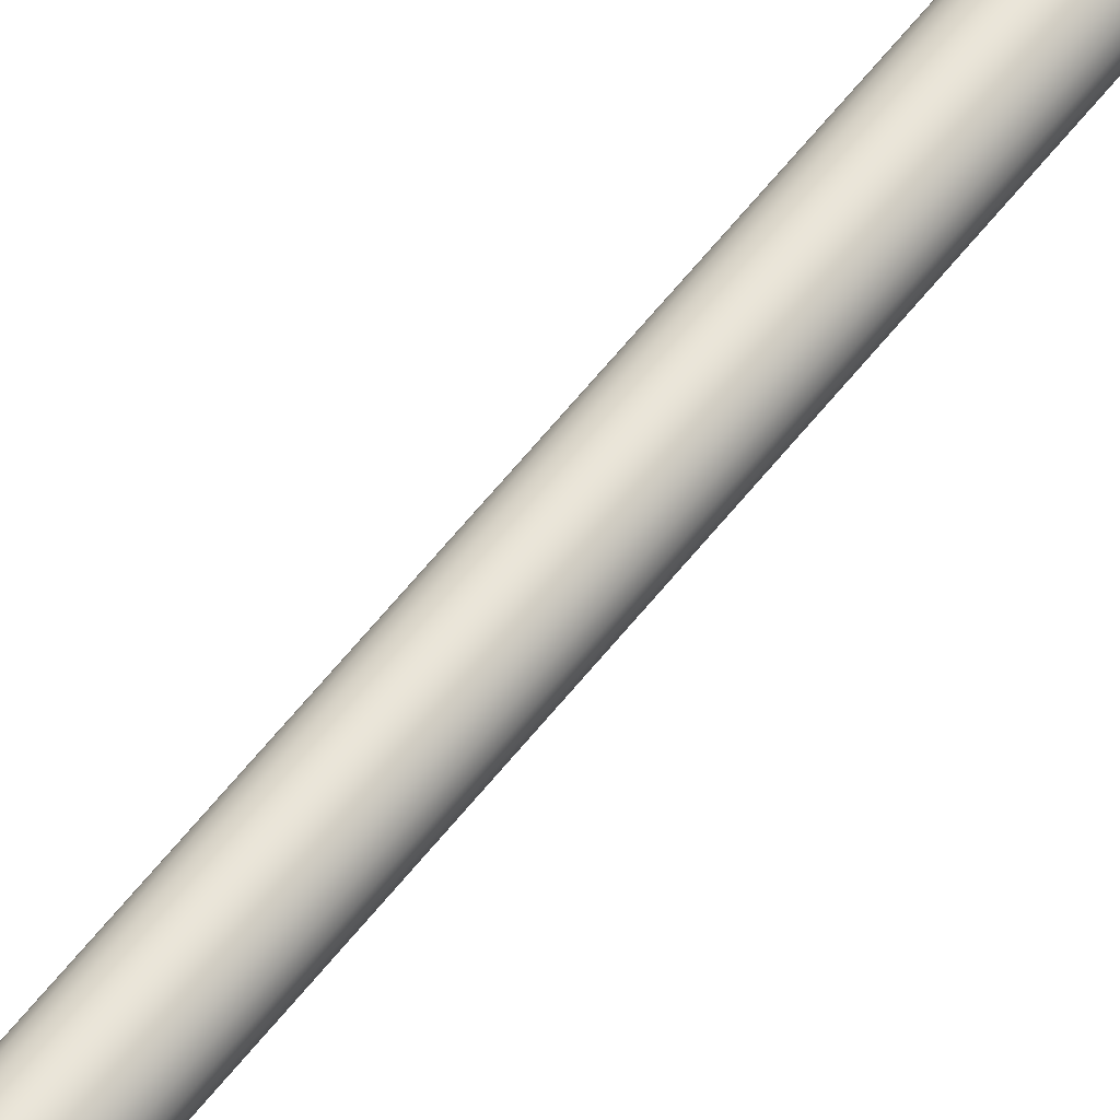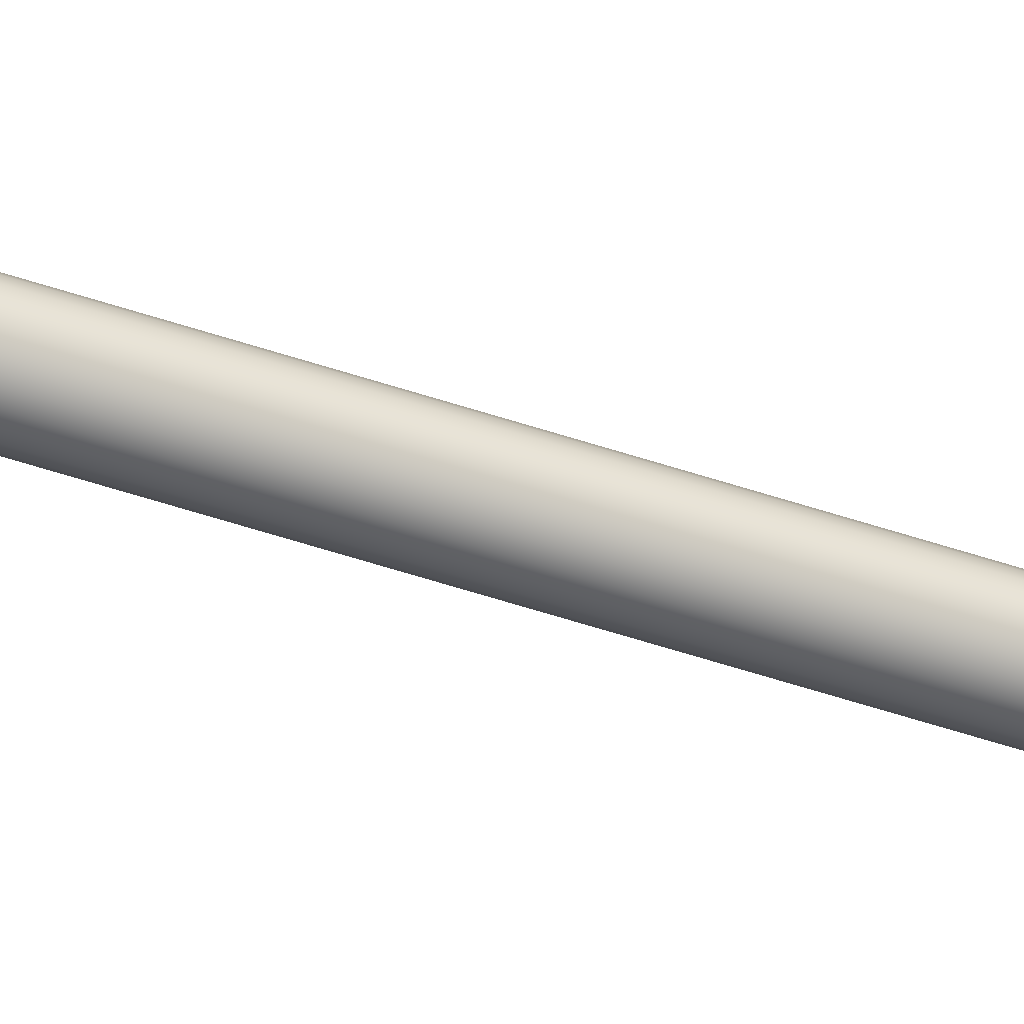
<metadata>
{"format":"obj","ext":"obj","renderer":"f3d","projection":"perspective","resolution":1024,"background":"white","views":[{"elev":58.1,"azim":37.2,"up":"+Z"},{"elev":-43.4,"azim":67.2,"up":"+Z"}]}
</metadata>
<code>
v -6.839 34.06 -23.38
v -6.839 34.06 -23.5
v -6.856 34.06 -23.38
v -6.856 34.06 -23.5
v -6.872 34.06 -23.38
v -6.872 34.06 -23.5
v -6.887 34.06 -23.39
v -6.887 34.06 -23.5
v -6.9 34.06 -23.4
v -6.9 34.06 -23.49
v -6.91 34.06 -23.41
v -6.91 34.06 -23.47
v -6.916 34.06 -23.43
v -6.916 34.06 -23.46
v -6.918 34.06 -23.44
v -6.824 34.06 -23.5
v -6.824 34.06 -23.39
v -6.811 34.06 -23.49
v -6.811 34.06 -23.4
v -6.801 34.06 -23.47
v -6.801 34.06 -23.41
v -6.795 34.06 -23.46
v -6.795 34.06 -23.43
v -6.793 34.06 -23.44
v -6.872 33.83 -23.38
v -6.872 33.83 -23.5
v -6.856 33.83 -23.38
v -6.856 33.83 -23.5
v -6.839 33.83 -23.38
v -6.839 33.83 -23.5
v -6.824 33.83 -23.39
v -6.824 33.83 -23.5
v -6.811 33.83 -23.4
v -6.811 33.83 -23.49
v -6.801 33.83 -23.41
v -6.801 33.83 -23.47
v -6.795 33.83 -23.43
v -6.795 33.83 -23.46
v -6.793 33.83 -23.44
v -6.887 33.83 -23.5
v -6.887 33.83 -23.39
v -6.9 33.83 -23.49
v -6.9 33.83 -23.4
v -6.91 33.83 -23.47
v -6.91 33.83 -23.41
v -6.916 33.83 -23.46
v -6.916 33.83 -23.43
v -6.918 33.83 -23.44
v -6.856 33.81 -23.5
v -6.872 33.81 -23.5
v -6.887 33.81 -23.5
v -6.9 33.81 -23.49
v -6.91 33.81 -23.47
v -6.916 33.81 -23.46
v -6.918 33.81 -23.44
v -6.916 33.81 -23.43
v -6.91 33.81 -23.41
v -6.9 33.81 -23.4
v -6.887 33.81 -23.39
v -6.872 33.81 -23.38
v -6.856 33.81 -23.38
v -6.856 34.23 -23.38
v -6.872 34.23 -23.38
v -6.887 34.23 -23.39
v -6.9 34.23 -23.4
v -6.91 34.23 -23.41
v -6.916 34.23 -23.43
v -6.918 34.23 -23.44
v -6.916 34.23 -23.46
v -6.91 34.23 -23.47
v -6.9 34.23 -23.49
v -6.887 34.23 -23.5
v -6.872 34.23 -23.5
v -6.856 34.23 -23.5
v -6.839 33.81 -23.38
v -6.824 33.81 -23.39
v -6.811 33.81 -23.4
v -6.801 33.81 -23.41
v -6.795 33.81 -23.43
v -6.793 33.81 -23.44
v -6.795 33.81 -23.46
v -6.801 33.81 -23.47
v -6.811 33.81 -23.49
v -6.824 33.81 -23.5
v -6.839 33.81 -23.5
v -6.856 34.23 -23.36
v -6.856 33.81 -23.36
v -6.834 34.23 -23.36
v -6.834 33.81 -23.36
v -6.814 34.23 -23.37
v -6.814 33.81 -23.37
v -6.797 34.23 -23.38
v -6.797 33.81 -23.38
v -6.783 34.23 -23.4
v -6.783 33.81 -23.4
v -6.775 34.23 -23.42
v -6.775 33.81 -23.42
v -6.772 34.23 -23.44
v -6.772 33.81 -23.44
v -6.775 34.23 -23.46
v -6.775 33.81 -23.46
v -6.783 34.23 -23.48
v -6.783 33.81 -23.48
v -6.797 34.23 -23.5
v -6.797 33.81 -23.5
v -6.814 34.23 -23.51
v -6.814 33.81 -23.51
v -6.834 34.23 -23.52
v -6.834 33.81 -23.52
v -6.856 34.23 -23.53
v -6.856 33.81 -23.53
v -6.839 34.23 -23.5
v -6.824 34.23 -23.5
v -6.811 34.23 -23.49
v -6.801 34.23 -23.47
v -6.795 34.23 -23.46
v -6.793 34.23 -23.44
v -6.795 34.23 -23.43
v -6.801 34.23 -23.41
v -6.811 34.23 -23.4
v -6.824 34.23 -23.39
v -6.839 34.23 -23.38
v -6.877 33.81 -23.36
v -6.897 33.81 -23.37
v -6.915 33.81 -23.38
v -6.928 33.81 -23.4
v -6.936 33.81 -23.42
v -6.939 33.81 -23.44
v -6.936 33.81 -23.46
v -6.928 33.81 -23.48
v -6.915 33.81 -23.5
v -6.897 33.81 -23.51
v -6.877 33.81 -23.52
v -6.877 34.23 -23.36
v -6.877 34.23 -23.52
v -6.897 34.23 -23.51
v -6.915 34.23 -23.5
v -6.928 34.23 -23.48
v -6.936 34.23 -23.46
v -6.939 34.23 -23.44
v -6.936 34.23 -23.42
v -6.928 34.23 -23.4
v -6.915 34.23 -23.38
v -6.897 34.23 -23.37
v -6.85 37.31 -23.42
v -6.85 37.31 -23.46
v -6.856 37.31 -23.42
v -6.856 37.31 -23.46
v -6.861 37.31 -23.42
v -6.861 37.31 -23.46
v -6.866 37.31 -23.42
v -6.866 37.31 -23.46
v -6.87 37.31 -23.43
v -6.87 37.31 -23.46
v -6.874 37.31 -23.43
v -6.874 37.31 -23.45
v -6.876 37.31 -23.44
v -6.876 37.31 -23.45
v -6.876 37.31 -23.44
v -6.845 37.31 -23.46
v -6.845 37.31 -23.42
v -6.841 37.31 -23.46
v -6.841 37.31 -23.43
v -6.838 37.31 -23.45
v -6.838 37.31 -23.43
v -6.835 37.31 -23.45
v -6.835 37.31 -23.44
v -6.835 37.31 -23.44
v -6.856 34.23 -23.42
v -6.85 34.23 -23.42
v -6.845 34.23 -23.42
v -6.841 34.23 -23.43
v -6.838 34.23 -23.43
v -6.835 34.23 -23.44
v -6.835 34.23 -23.44
v -6.835 34.23 -23.45
v -6.838 34.23 -23.45
v -6.841 34.23 -23.46
v -6.845 34.23 -23.46
v -6.85 34.23 -23.46
v -6.856 34.23 -23.46
v -6.861 34.23 -23.42
v -6.861 34.23 -23.46
v -6.866 34.23 -23.46
v -6.866 34.23 -23.42
v -6.87 34.23 -23.46
v -6.87 34.23 -23.43
v -6.874 34.23 -23.45
v -6.874 34.23 -23.43
v -6.876 34.23 -23.45
v -6.876 34.23 -23.44
v -6.876 34.23 -23.44
f 1 2 3
f 3 2 4
f 3 4 5
f 5 4 6
f 5 6 7
f 7 6 8
f 7 8 9
f 9 8 10
f 9 10 11
f 11 10 12
f 11 12 13
f 13 12 14
f 13 14 15
f 2 1 16
f 16 1 17
f 16 17 18
f 18 17 19
f 18 19 20
f 20 19 21
f 20 21 22
f 22 21 23
f 22 23 24
f 25 26 27
f 27 26 28
f 27 28 29
f 29 28 30
f 29 30 31
f 31 30 32
f 31 32 33
f 33 32 34
f 33 34 35
f 35 34 36
f 35 36 37
f 37 36 38
f 37 38 39
f 26 25 40
f 40 25 41
f 40 41 42
f 42 41 43
f 42 43 44
f 44 43 45
f 44 45 46
f 46 45 47
f 46 47 48
f 49 28 50
f 50 28 26
f 50 26 51
f 51 26 40
f 51 40 52
f 52 40 42
f 52 42 53
f 53 42 44
f 53 44 54
f 54 44 46
f 54 46 55
f 55 46 48
f 55 48 56
f 56 48 47
f 56 47 57
f 57 47 45
f 57 45 58
f 58 45 43
f 58 43 59
f 59 43 41
f 59 41 60
f 60 41 25
f 60 25 61
f 61 25 27
f 62 3 63
f 63 3 5
f 63 5 64
f 64 5 7
f 64 7 65
f 65 7 9
f 65 9 66
f 66 9 11
f 66 11 67
f 67 11 13
f 67 13 68
f 68 13 15
f 68 15 69
f 69 15 14
f 69 14 70
f 70 14 12
f 70 12 71
f 71 12 10
f 71 10 72
f 72 10 8
f 72 8 73
f 73 8 6
f 73 6 74
f 74 6 4
f 61 27 75
f 75 27 29
f 75 29 76
f 76 29 31
f 76 31 77
f 77 31 33
f 77 33 78
f 78 33 35
f 78 35 79
f 79 35 37
f 79 37 80
f 80 37 39
f 80 39 81
f 81 39 38
f 81 38 82
f 82 38 36
f 82 36 83
f 83 36 34
f 83 34 84
f 84 34 32
f 84 32 85
f 85 32 30
f 85 30 49
f 49 30 28
f 86 87 88
f 88 87 89
f 88 89 90
f 90 89 91
f 90 91 92
f 92 91 93
f 92 93 94
f 94 93 95
f 94 95 96
f 96 95 97
f 96 97 98
f 98 97 99
f 98 99 100
f 100 99 101
f 100 101 102
f 102 101 103
f 102 103 104
f 104 103 105
f 104 105 106
f 106 105 107
f 106 107 108
f 108 107 109
f 108 109 110
f 110 109 111
f 74 4 112
f 112 4 2
f 112 2 113
f 113 2 16
f 113 16 114
f 114 16 18
f 114 18 115
f 115 18 20
f 115 20 116
f 116 20 22
f 116 22 117
f 117 22 24
f 117 24 118
f 118 24 23
f 118 23 119
f 119 23 21
f 119 21 120
f 120 21 19
f 120 19 121
f 121 19 17
f 121 17 122
f 122 17 1
f 122 1 62
f 62 1 3
f 123 60 87
f 87 60 61
f 87 61 75
f 60 123 59
f 59 123 124
f 59 124 58
f 58 124 125
f 58 125 57
f 57 125 126
f 57 126 56
f 56 126 127
f 56 127 55
f 55 127 128
f 55 128 129
f 55 129 54
f 54 129 130
f 54 130 53
f 53 130 131
f 53 131 52
f 52 131 132
f 52 132 51
f 51 132 133
f 51 133 50
f 50 133 49
f 49 133 111
f 49 111 85
f 85 111 109
f 85 109 84
f 84 109 107
f 84 107 83
f 83 107 105
f 83 105 82
f 82 105 103
f 82 103 81
f 81 103 101
f 81 101 80
f 80 101 99
f 80 99 97
f 80 97 79
f 79 97 95
f 79 95 78
f 78 95 93
f 78 93 77
f 77 93 91
f 77 91 76
f 76 91 89
f 76 89 75
f 75 89 87
f 88 122 86
f 86 122 62
f 86 62 134
f 134 62 63
f 134 63 64
f 122 88 121
f 121 88 90
f 121 90 120
f 120 90 92
f 120 92 119
f 119 92 94
f 119 94 118
f 118 94 96
f 118 96 117
f 117 96 98
f 117 98 100
f 117 100 116
f 116 100 102
f 116 102 115
f 115 102 104
f 115 104 114
f 114 104 106
f 114 106 113
f 113 106 108
f 113 108 112
f 112 108 110
f 112 110 74
f 74 110 73
f 73 110 135
f 73 135 72
f 72 135 136
f 72 136 71
f 71 136 137
f 71 137 70
f 70 137 138
f 70 138 69
f 69 138 139
f 69 139 68
f 68 139 140
f 68 140 141
f 68 141 67
f 67 141 142
f 67 142 66
f 66 142 143
f 66 143 65
f 65 143 144
f 65 144 64
f 64 144 134
f 110 111 135
f 135 111 133
f 135 133 136
f 136 133 132
f 136 132 137
f 137 132 131
f 137 131 138
f 138 131 130
f 138 130 139
f 139 130 129
f 139 129 140
f 140 129 128
f 140 128 141
f 141 128 127
f 141 127 142
f 142 127 126
f 142 126 143
f 143 126 125
f 143 125 144
f 144 125 124
f 144 124 134
f 134 124 123
f 134 123 86
f 86 123 87
f 145 146 147
f 147 146 148
f 147 148 149
f 149 148 150
f 149 150 151
f 151 150 152
f 151 152 153
f 153 152 154
f 153 154 155
f 155 154 156
f 155 156 157
f 157 156 158
f 157 158 159
f 146 145 160
f 160 145 161
f 160 161 162
f 162 161 163
f 162 163 164
f 164 163 165
f 164 165 166
f 166 165 167
f 166 167 168
f 147 169 145
f 145 169 170
f 145 170 161
f 161 170 171
f 161 171 163
f 163 171 172
f 163 172 165
f 165 172 173
f 165 173 167
f 167 173 174
f 167 174 168
f 168 174 175
f 168 175 166
f 166 175 176
f 166 176 164
f 164 176 177
f 164 177 162
f 162 177 178
f 162 178 160
f 160 178 179
f 160 179 146
f 146 179 180
f 146 180 148
f 148 180 181
f 182 183 169
f 169 183 181
f 169 181 170
f 170 181 180
f 170 180 171
f 171 180 179
f 171 179 172
f 172 179 178
f 172 178 173
f 173 178 177
f 173 177 174
f 174 177 176
f 174 176 175
f 183 182 184
f 184 182 185
f 184 185 186
f 186 185 187
f 186 187 188
f 188 187 189
f 188 189 190
f 190 189 191
f 190 191 192
f 148 181 150
f 150 181 183
f 150 183 152
f 152 183 184
f 152 184 154
f 154 184 186
f 154 186 156
f 156 186 188
f 156 188 158
f 158 188 190
f 158 190 159
f 159 190 192
f 159 192 157
f 157 192 191
f 157 191 155
f 155 191 189
f 155 189 153
f 153 189 187
f 153 187 151
f 151 187 185
f 151 185 149
f 149 185 182
f 149 182 147
f 147 182 169

</code>
